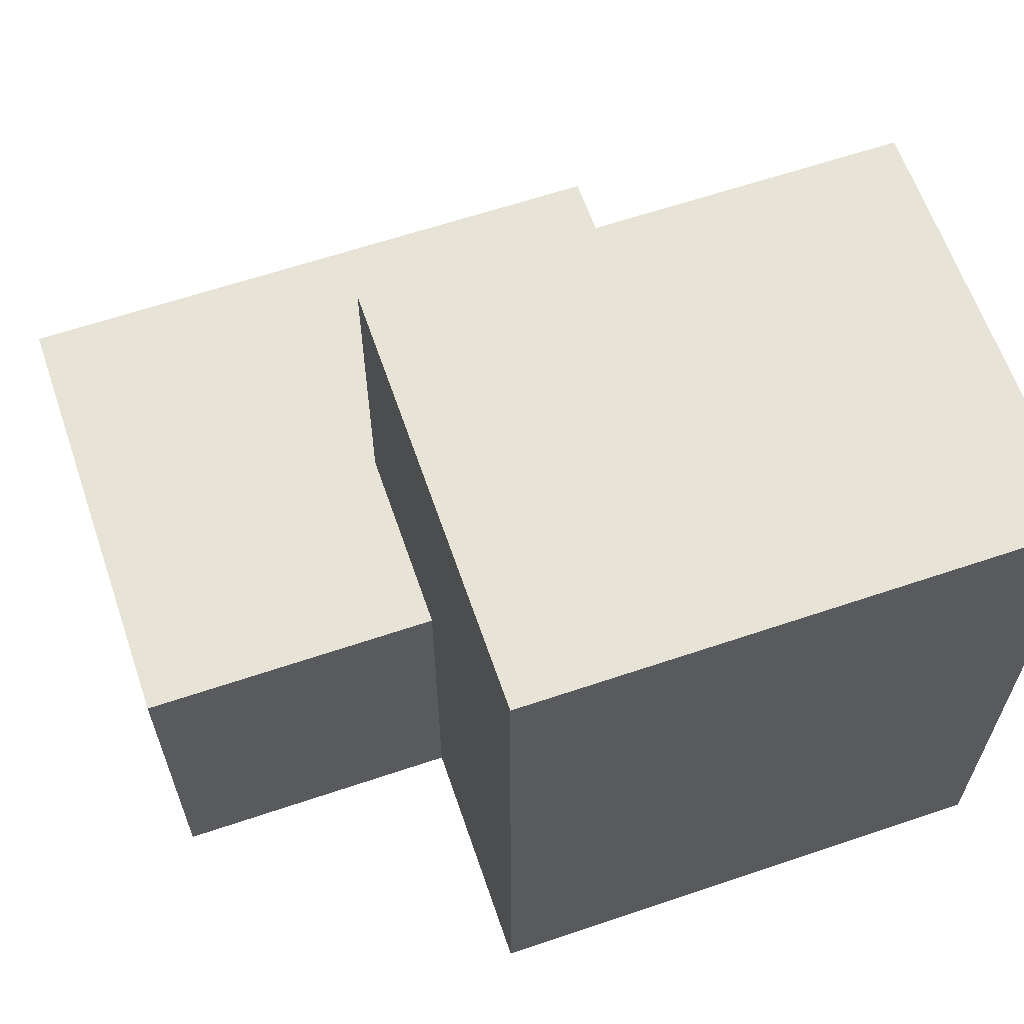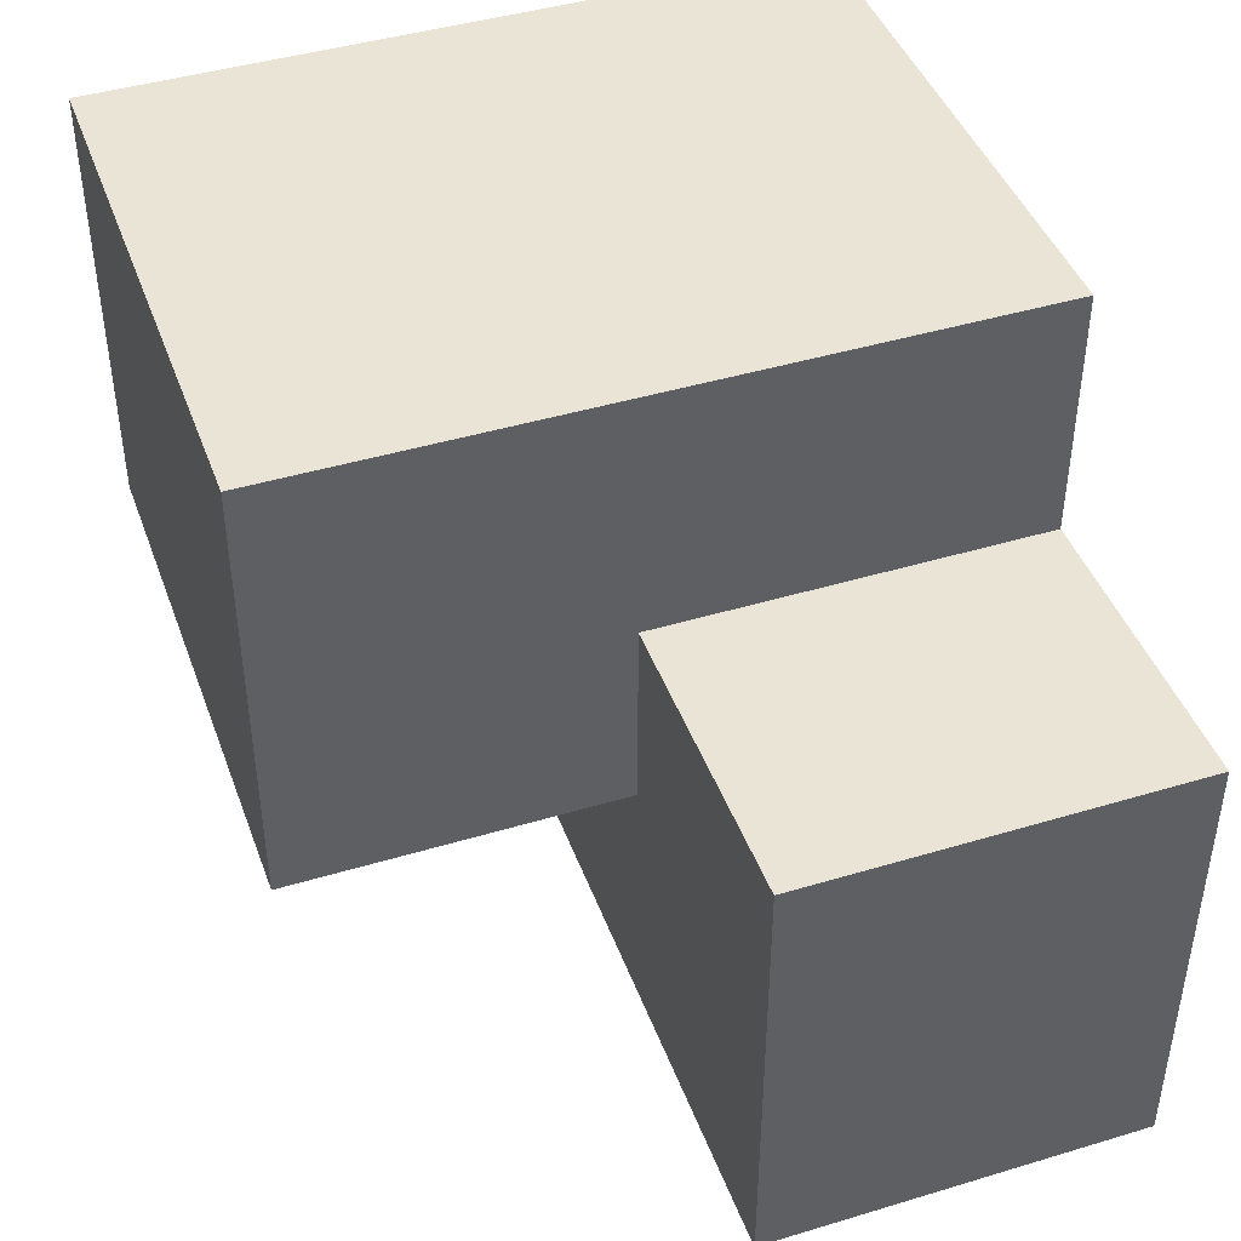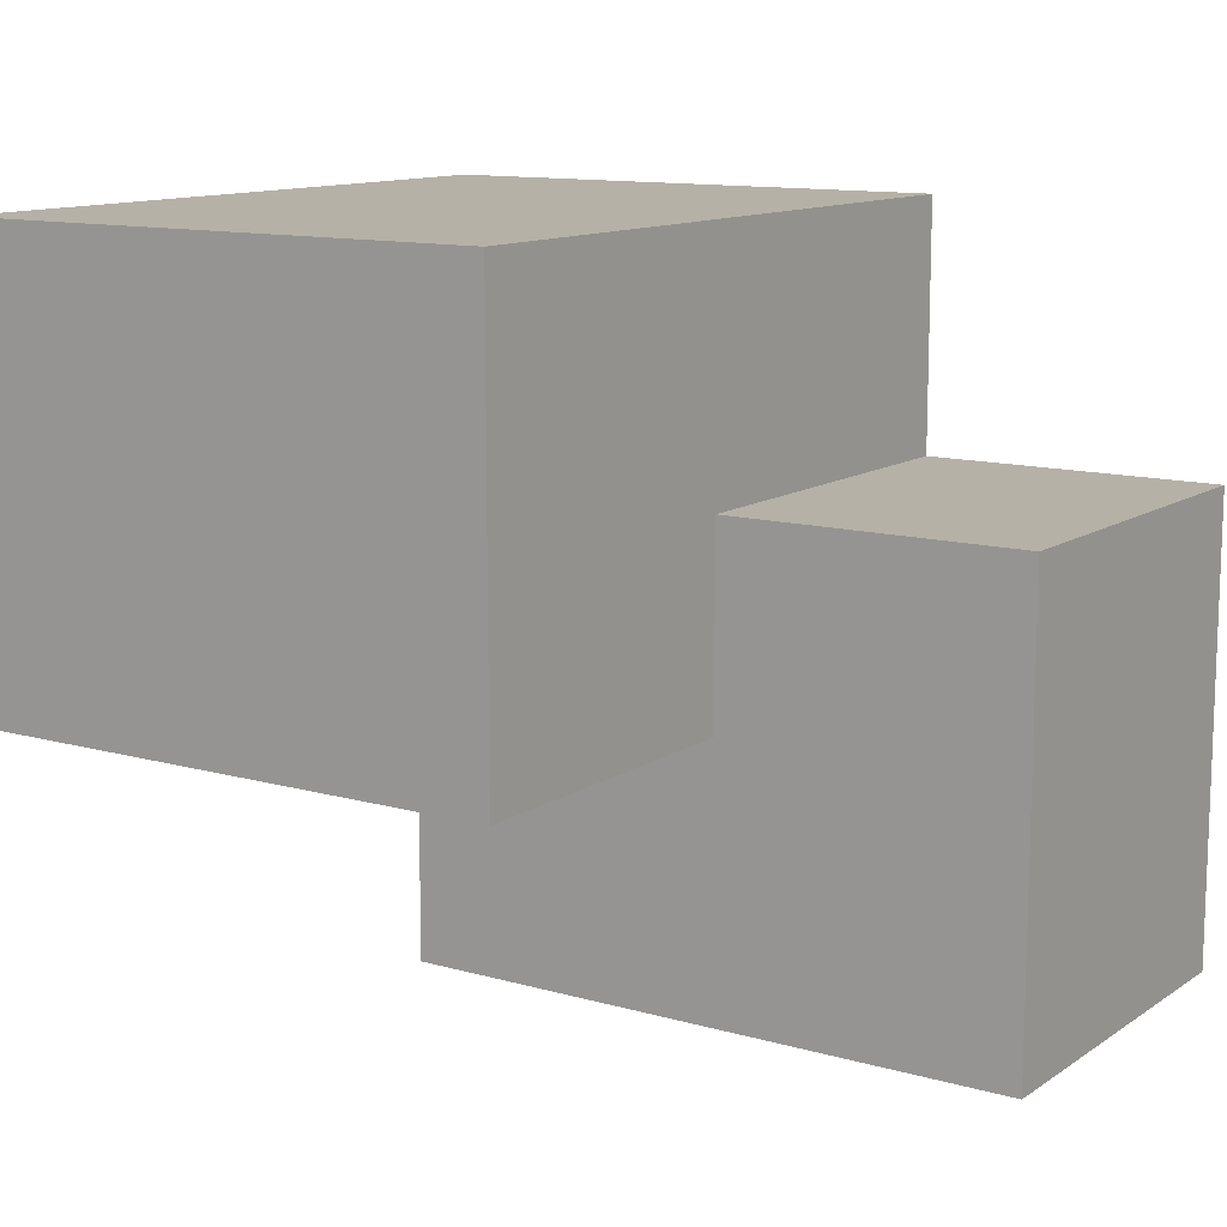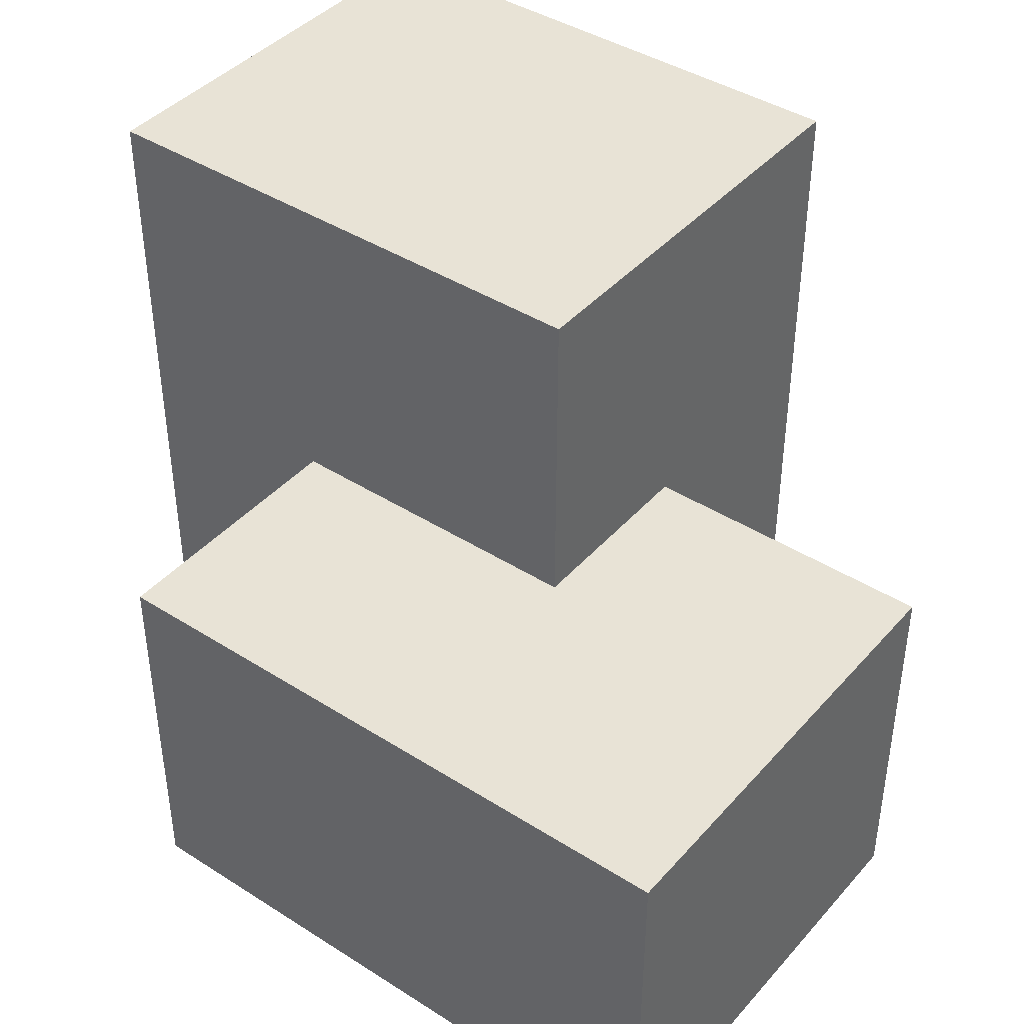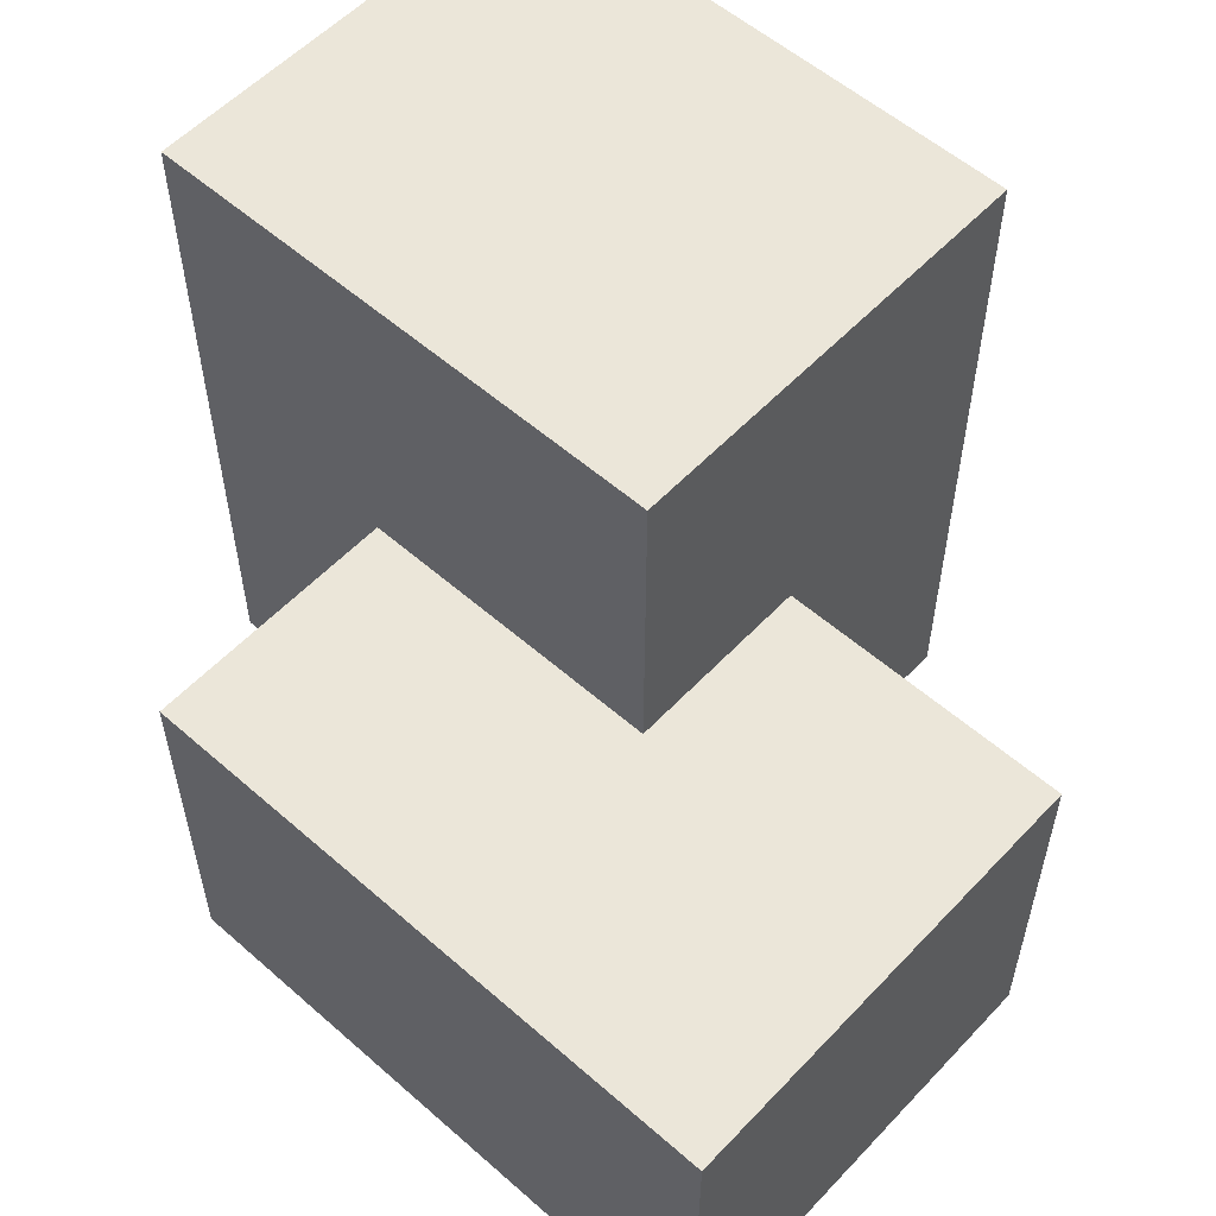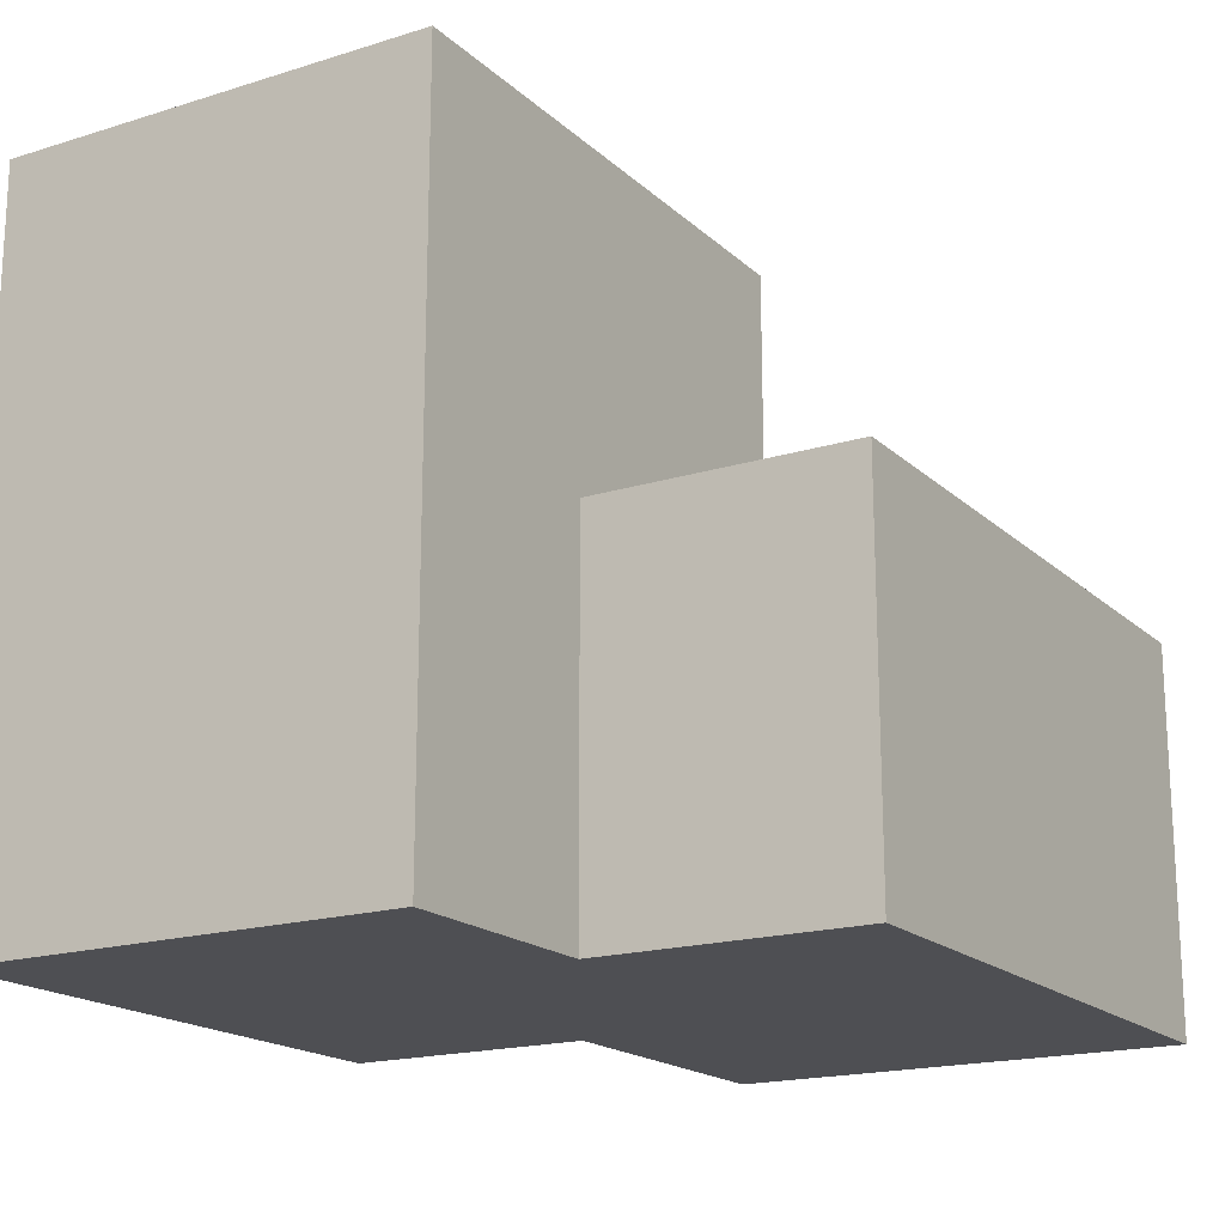
<metadata>
{"format":"obj","ext":"obj","renderer":"f3d","projection":"perspective","resolution":1024,"background":"white","views":[{"elev":62.7,"azim":-18.9,"up":"+Y"},{"elev":43.7,"azim":-109.5,"up":"+Z"},{"elev":12.1,"azim":-146.2,"up":"+Z"},{"elev":41.7,"azim":-142.5,"up":"+Y"},{"elev":56.1,"azim":-137.5,"up":"+Y"},{"elev":-18.1,"azim":121.1,"up":"+Y"}]}
</metadata>
<code>
v -0.8382 0 11.32
v -0.8382 16.06 11.32
v 11.55 0 11.32
v 11.55 16.06 11.32
v 11.55 0 11.32
v 11.55 16.06 11.32
v 11.55 0 1.269
v 11.55 16.06 1.269
v 11.55 0 1.269
v 11.55 16.06 1.269
v -0.8382 16.06 1.269
v 6.465 0 1.269
v 6.465 8.664 1.269
v -0.8382 8.664 1.269
v -0.8382 16.06 1.269
v -0.8382 0 11.32
v -0.8382 16.06 11.32
v -0.8382 8.664 5.689
v -0.8382 0 5.689
v -0.8382 8.664 1.269
v -0.8382 16.06 11.32
v -0.8382 16.06 1.269
v 11.55 16.06 11.32
v 11.55 16.06 1.269
v 6.465 0 -4.73
v 6.465 8.664 -4.73
v -7.658 0 -4.73
v -7.658 8.664 -4.73
v -7.658 0 -4.73
v -7.658 8.664 -4.73
v -7.658 0 5.689
v -7.658 8.664 5.689
v -0.8382 0 11.32
v -0.8382 0 1.269
v 11.55 0 11.32
v 11.55 0 1.269
v 6.465 0 1.269
v -0.8382 0 5.689
v -7.658 0 5.689
v -7.658 8.664 5.689
v -0.8382 0 5.689
v -0.8382 8.664 5.689
v 6.465 0 1.269
v 6.465 8.664 1.269
v 6.465 0 -4.73
v 6.465 8.664 -4.73
v -7.658 0 5.689
v -7.658 0 -4.73
v 6.465 0 -4.73
v -0.8382 0 5.689
v -0.8382 0 1.269
v 6.465 0 1.269
v -7.658 8.664 5.689
v -7.658 8.664 -4.73
v 6.465 8.664 -4.73
v -0.8382 8.664 5.689
v -0.8382 8.664 1.269
v 6.465 8.664 1.269
f 2 1 3 4
f 6 5 7 8
f 10 9 12 13
f 11 13 14
f 10 13 11
f 18 15 20
f 16 17 18 19
f 15 18 17
f 22 21 23 24
f 26 25 27 28
f 30 29 31 32
f 35 33 38
f 37 38 34
f 36 35 37
f 38 37 35
f 40 39 41 42
f 44 43 45 46
f 51 47 48
f 50 47 51
f 49 52 51
f 48 49 51
f 57 54 53
f 56 57 53
f 55 57 58
f 54 57 55

</code>
